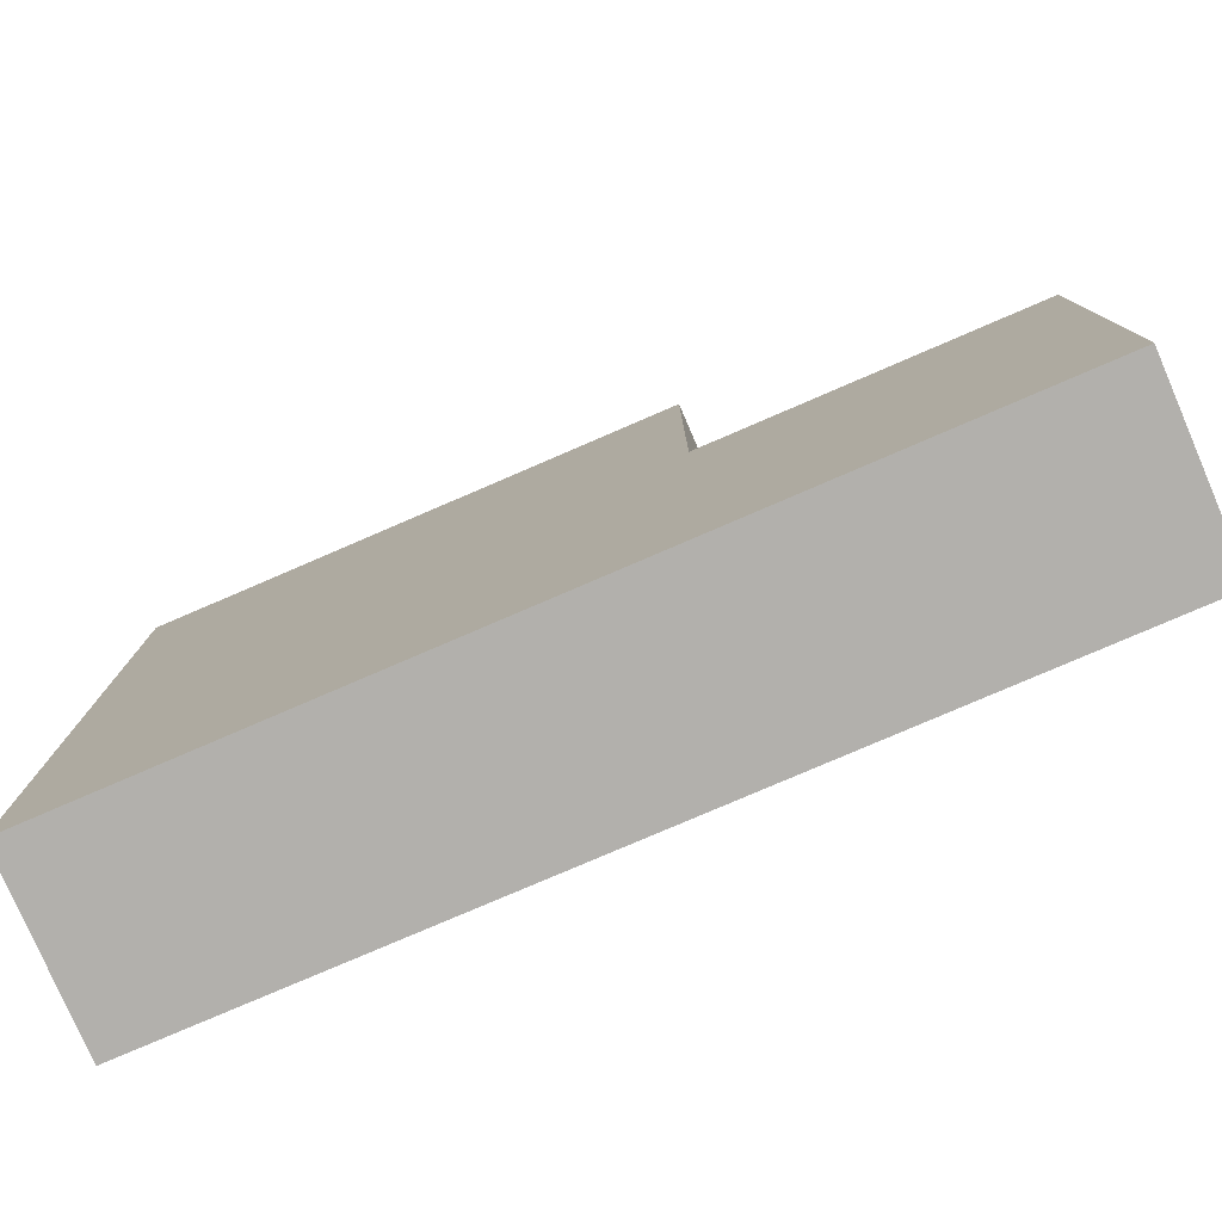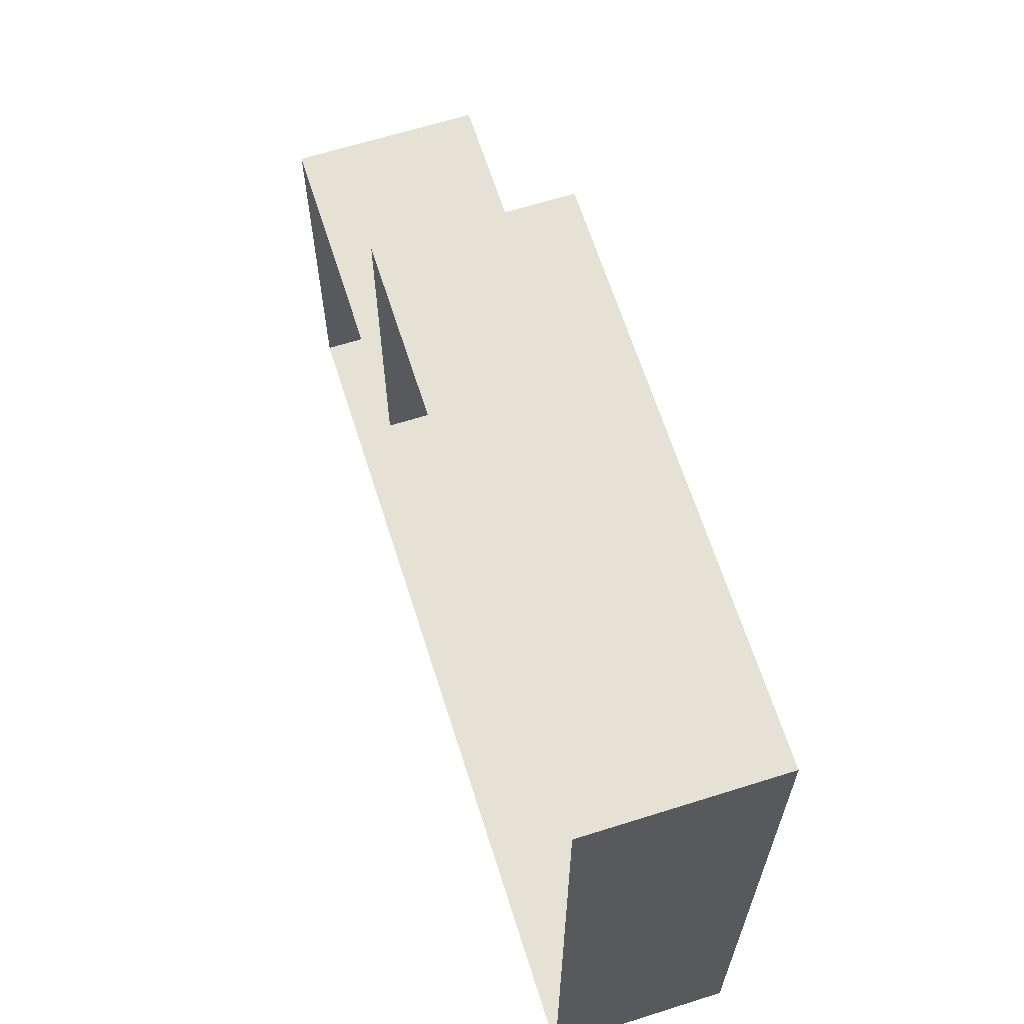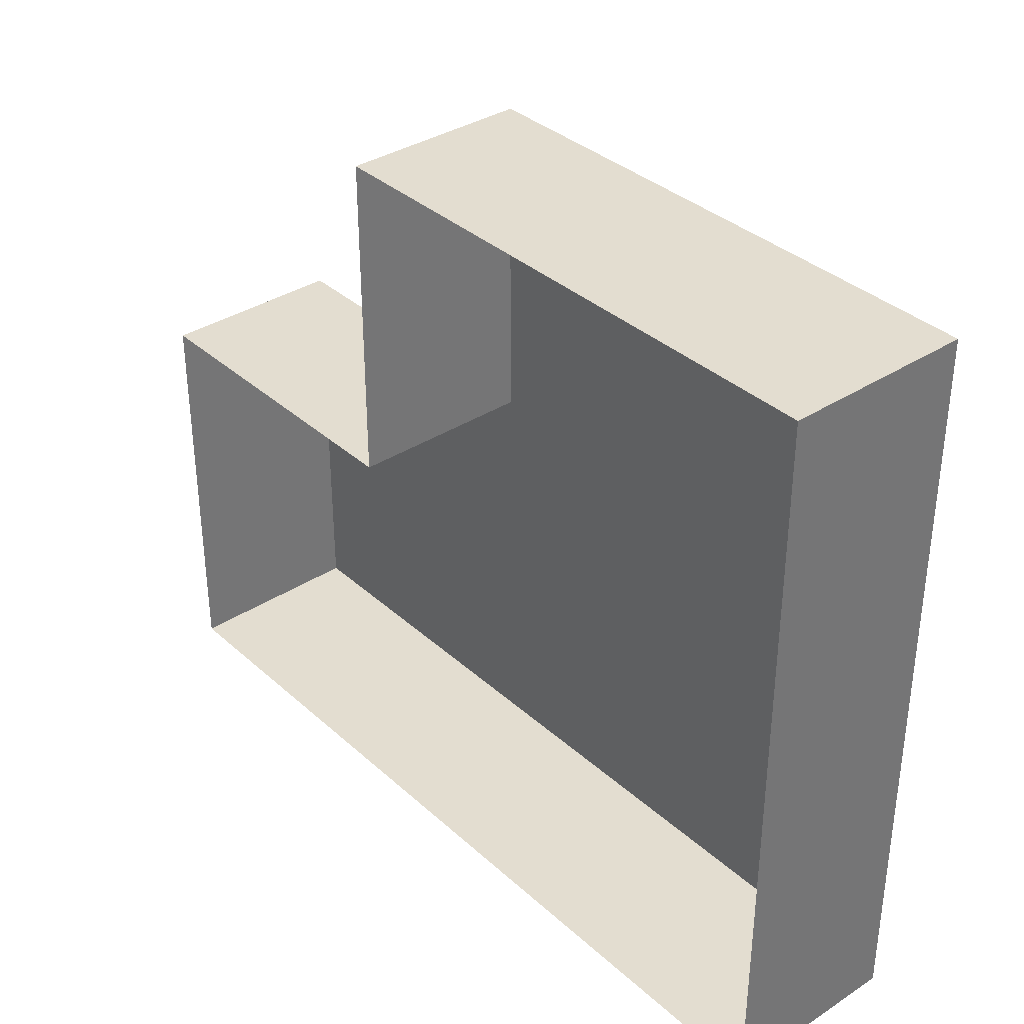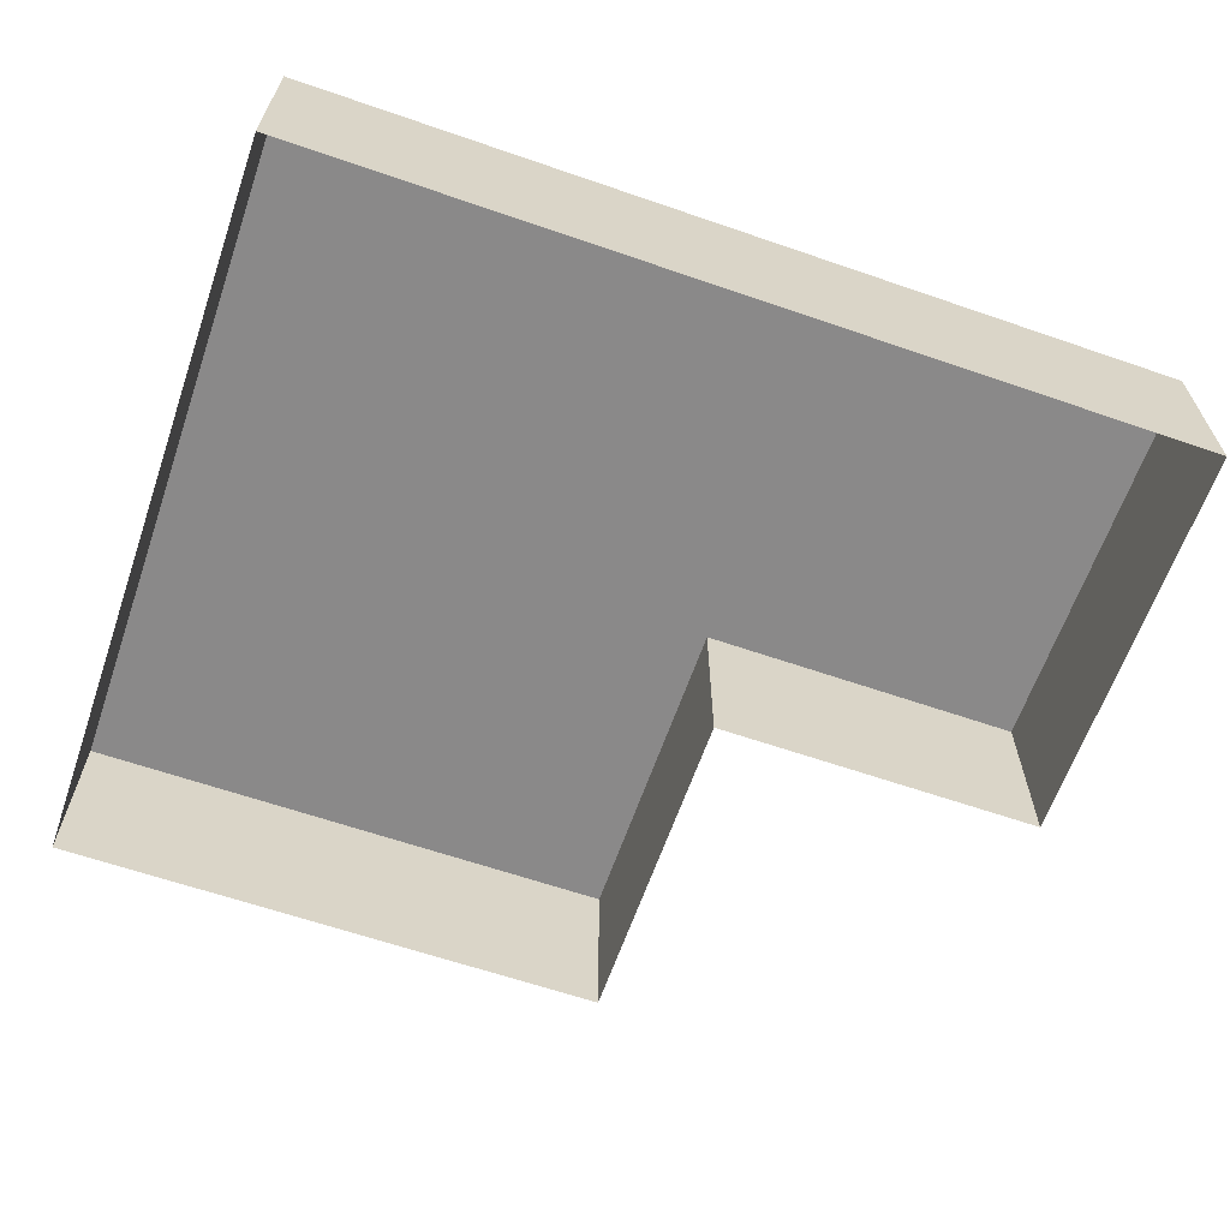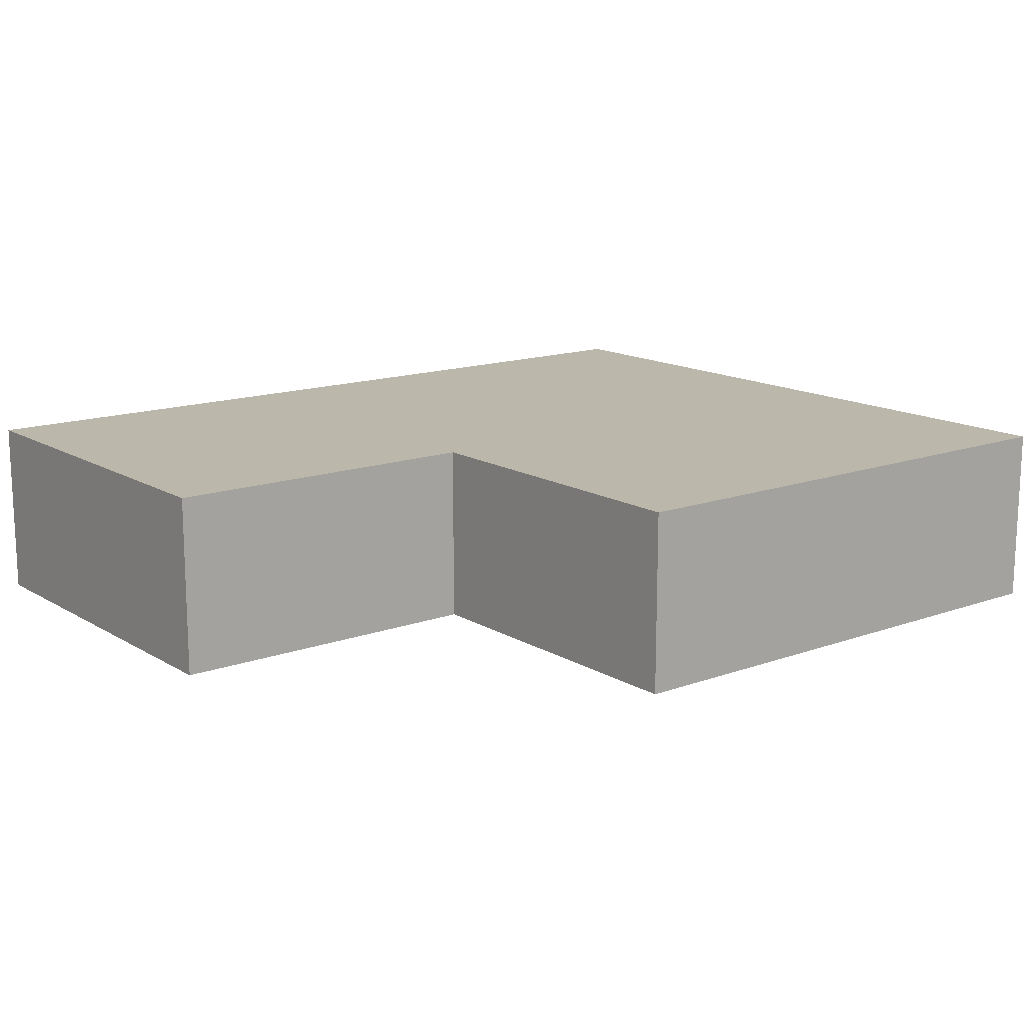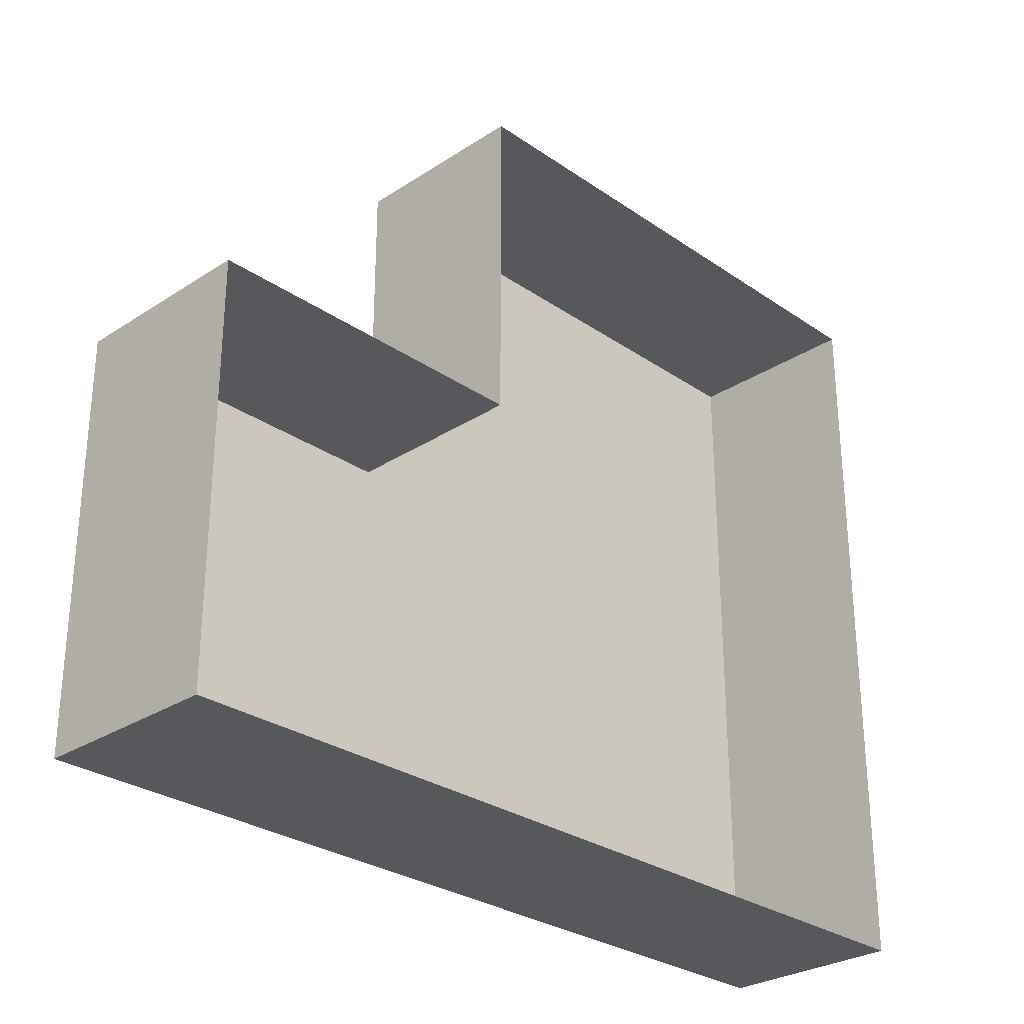
<metadata>
{"format":"obj","ext":"obj","renderer":"f3d","projection":"perspective","resolution":1024,"background":"white","views":[{"elev":-78.7,"azim":23.3,"up":"+Y"},{"elev":64.8,"azim":-107.6,"up":"+Y"},{"elev":35.6,"azim":-130.4,"up":"+Y"},{"elev":-63.3,"azim":-19.2,"up":"+Z"},{"elev":14.5,"azim":141.9,"up":"+Z"},{"elev":-28.7,"azim":134.2,"up":"+Y"}]}
</metadata>
<code>
g fort_frozen_sea_ice_floe_22
v -1.5 1.25 -0.3125
v -1.5 1.25 0.3125
v -1.5 -1.25 0.3125
v -1.5 -1.25 -0.3125
v -1.5 -1.25 -0.3125
v -1.5 -1.25 0.3125
v 1.5 -1.25 0.3125
v 1.5 -1.25 -0.3125
v 1.5 -1.25 -0.3125
v 1.5 -1.25 0.3125
v 1.5 0.125 0.3125
v 1.5 0.125 -0.3125
v 1.5 0.125 -0.3125
v 1.5 0.125 0.3125
v 0.375 0.125 0.3125
v 0.375 0.125 -0.3125
v 0.375 0.125 -0.3125
v 0.375 0.125 0.3125
v 0.375 1.25 0.3125
v 0.375 1.25 -0.3125
v 0.375 1.25 -0.3125
v 0.375 1.25 0.3125
v -1.5 1.25 0.3125
v -1.5 1.25 -0.3125
g fort_frozen_sea_ice_floe_22_0
f -22 -23 -24
f -21 -22 -24
f -18 -19 -20
f -17 -18 -20
f -14 -15 -16
f -13 -14 -16
f -10 -11 -12
f -9 -10 -12
f -6 -7 -8
f -5 -6 -8
f -2 -3 -4
f -1 -2 -4
v 0.375 0.125 0.3125
v 1.5 0.125 0.3125
v 1.5 -1.25 0.3125
v -1.5 -1.25 0.3125
v -1.5 1.25 0.3125
v 0.375 1.25 0.3125
g fort_frozen_sea_ice_floe_22_1
f -4 -5 -6
f -3 -4 -6
f -2 -3 -6
f -1 -2 -6

</code>
